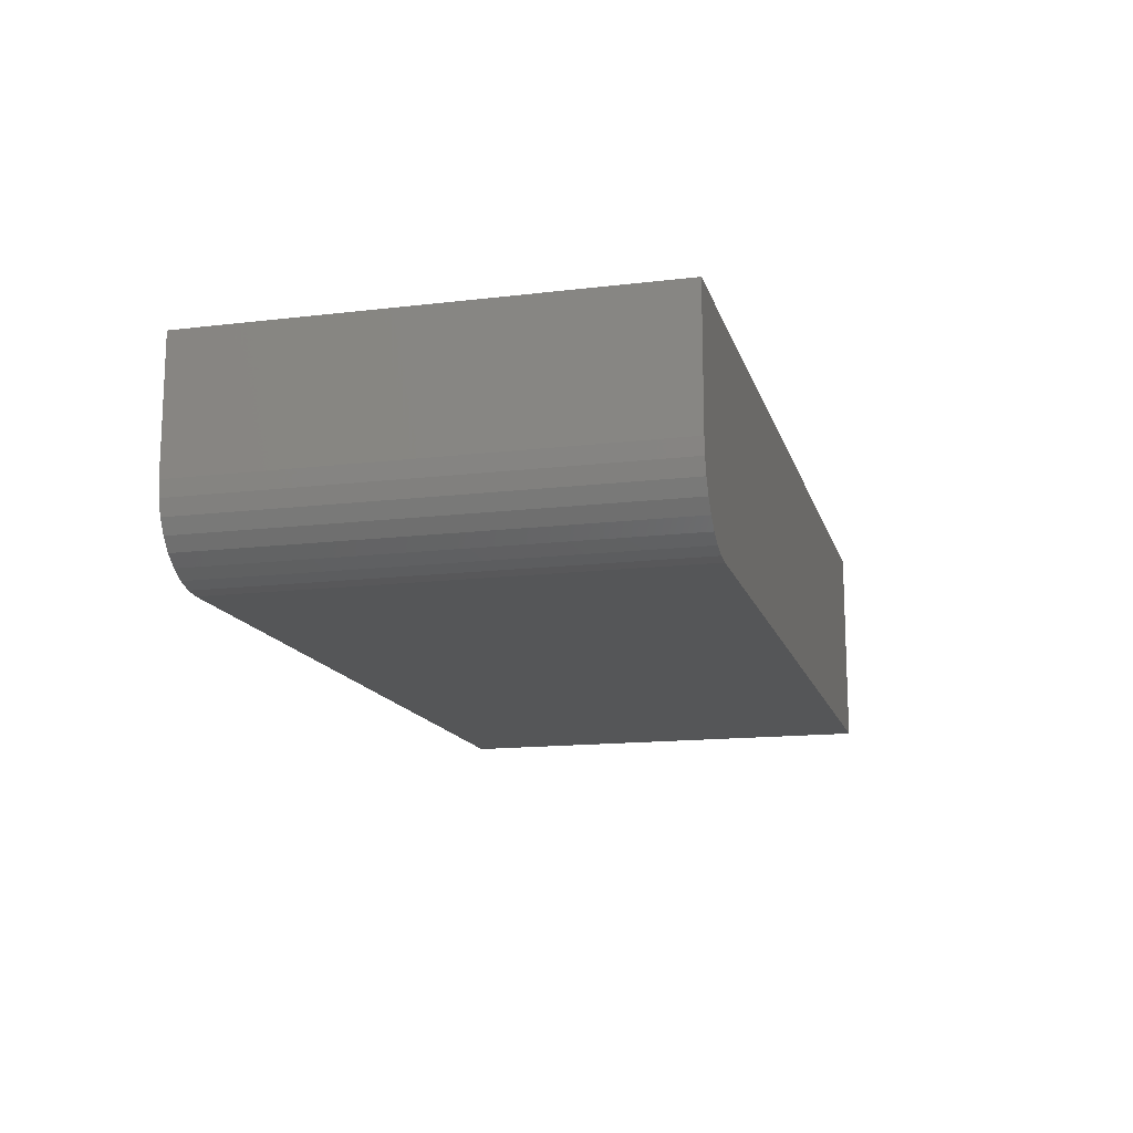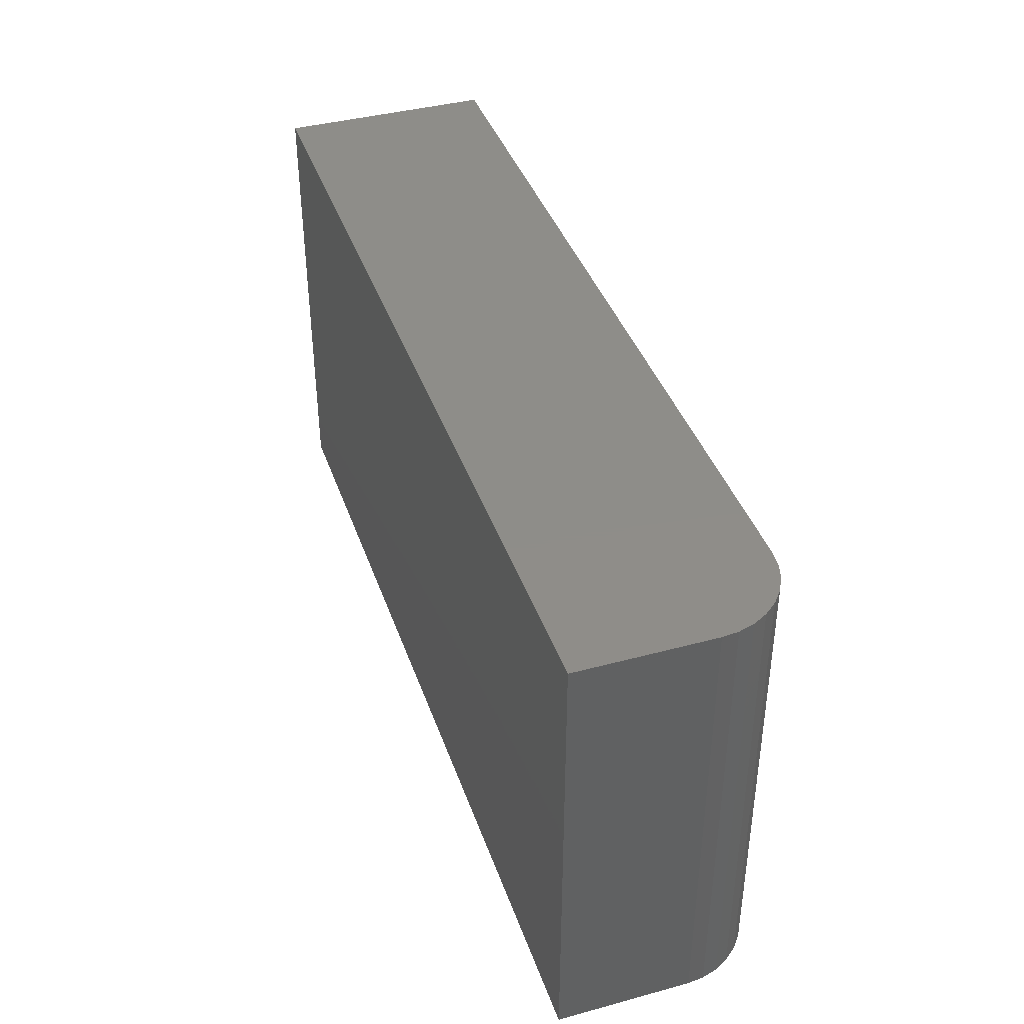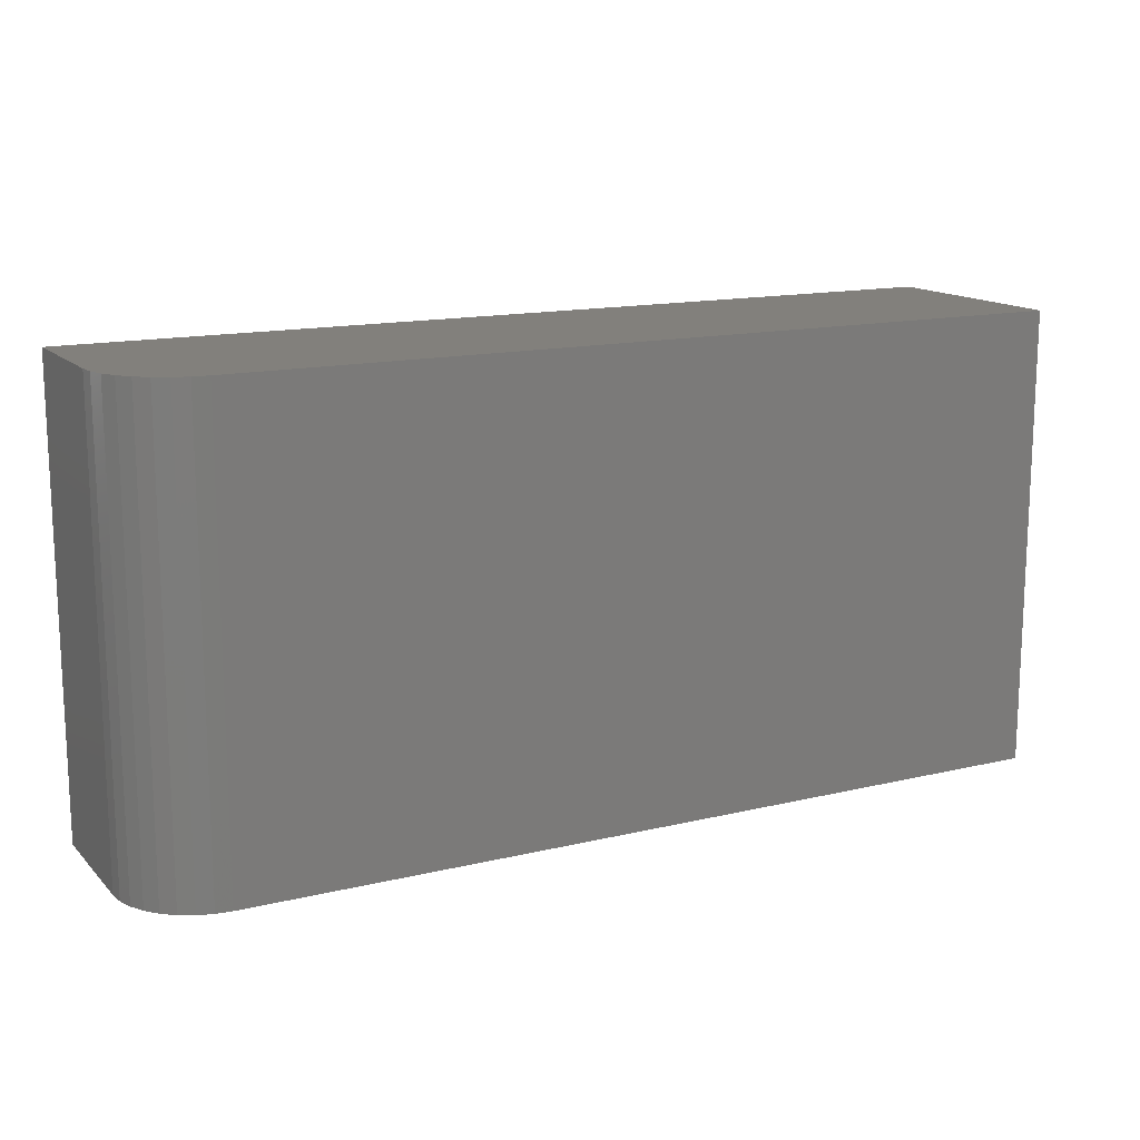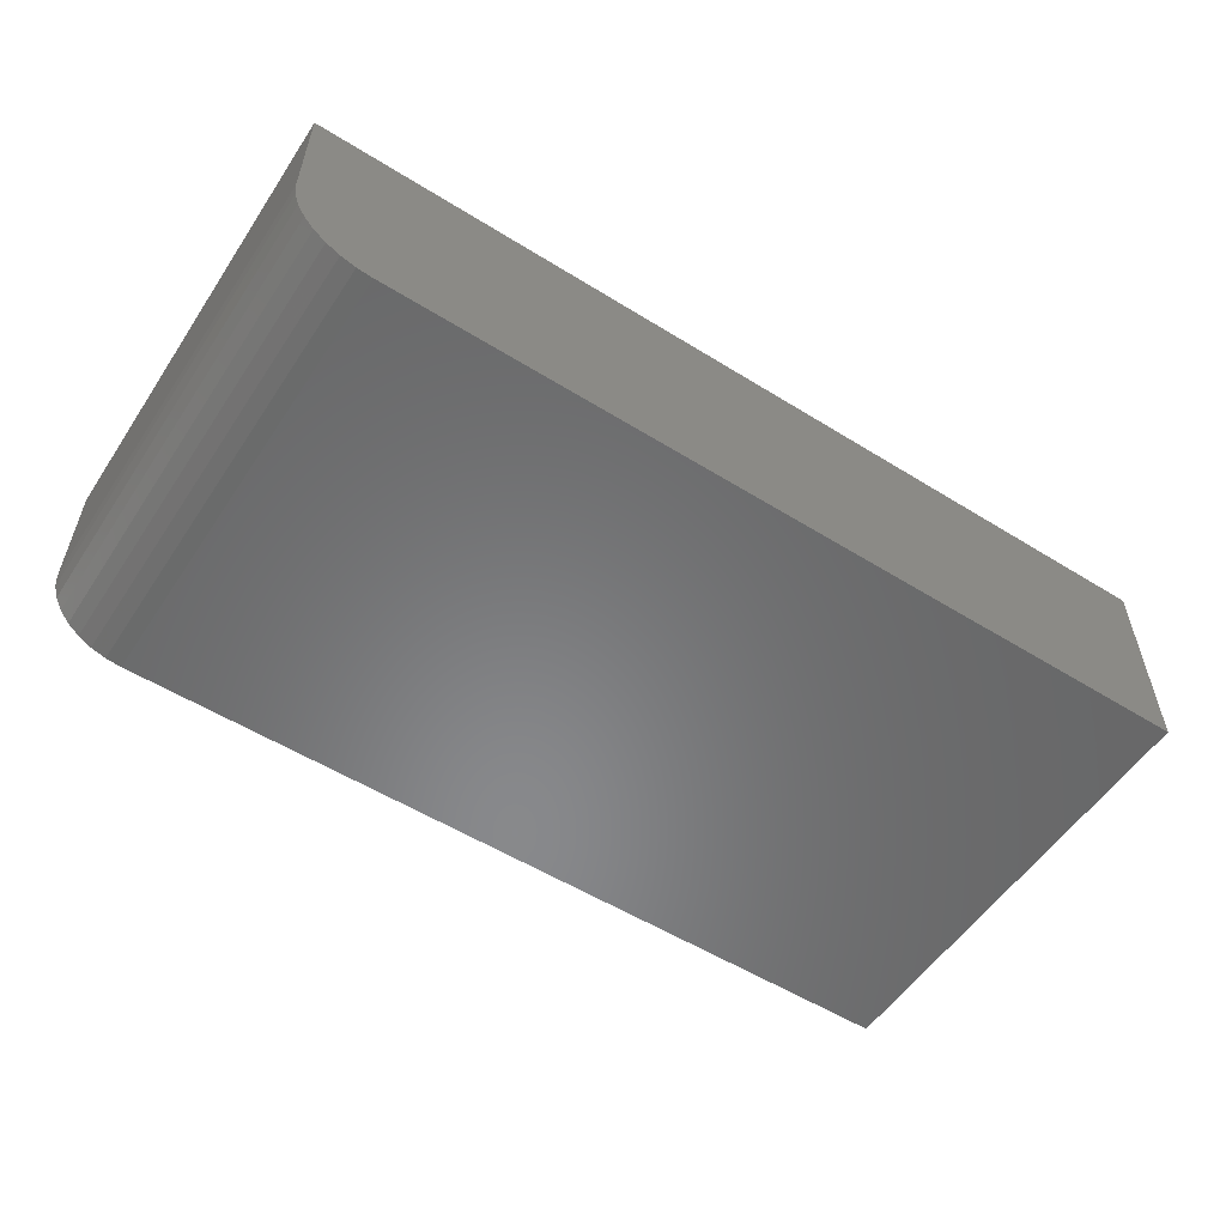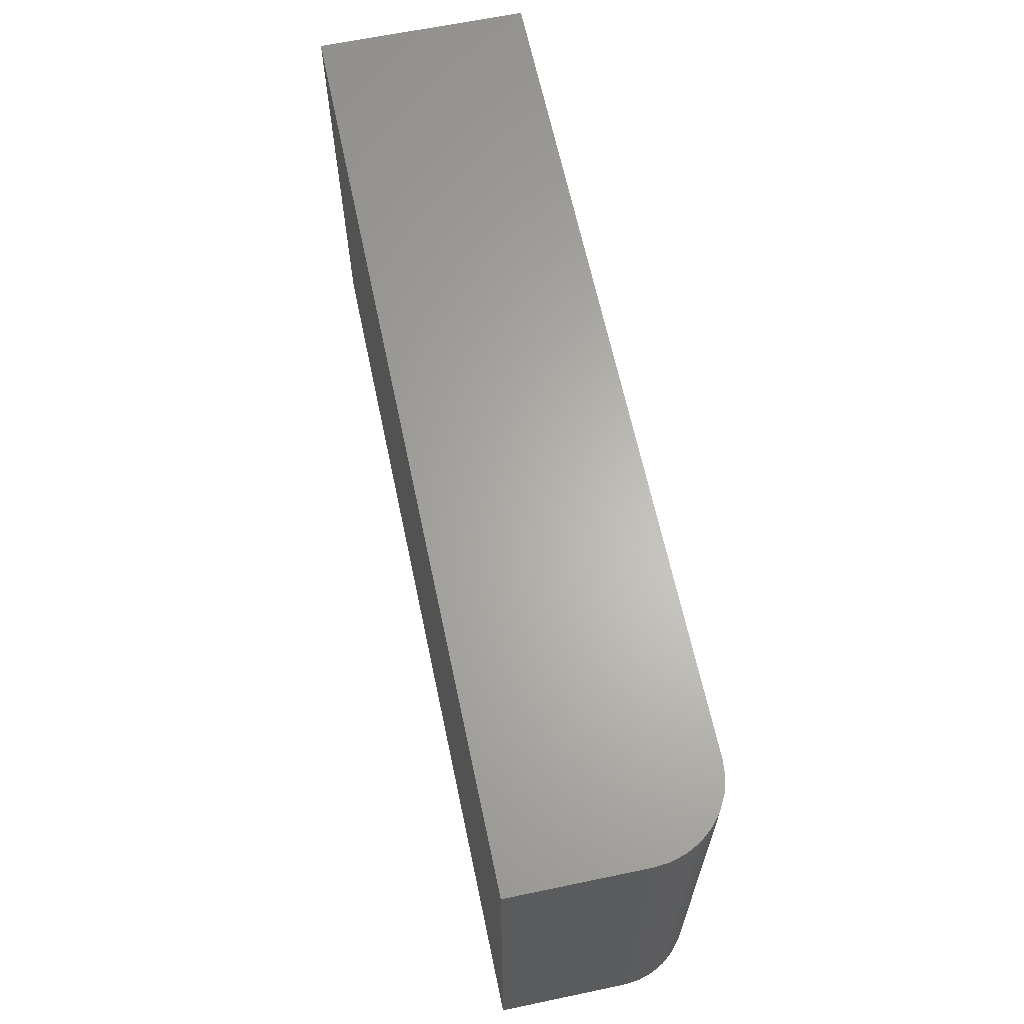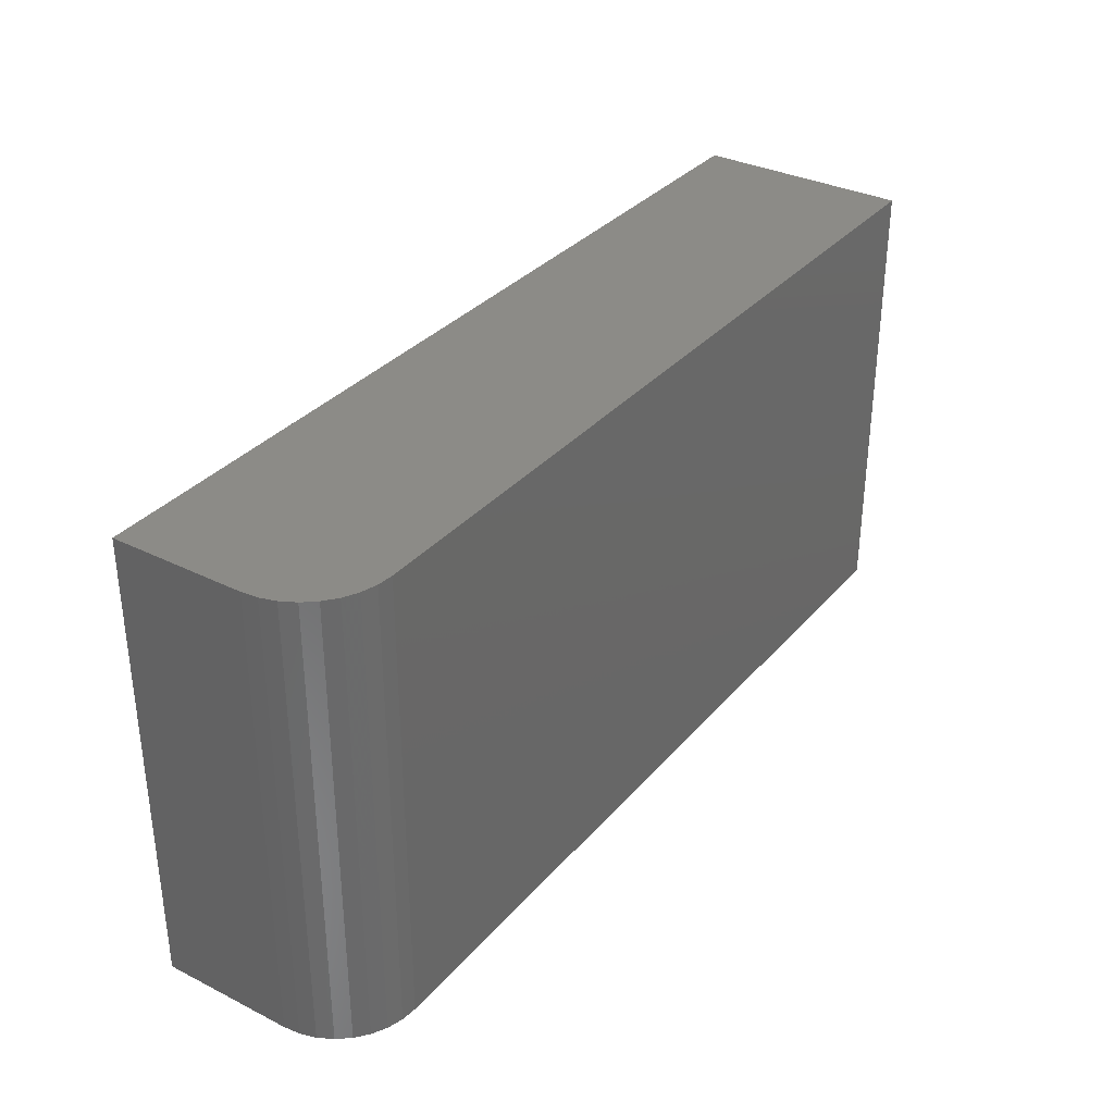
<metadata>
{"format":"stl","ext":"stl","renderer":"f3d","projection":"perspective","resolution":1024,"background":"white","views":[{"elev":-14.5,"azim":104.6,"up":"+Z"},{"elev":40.2,"azim":71.6,"up":"+Y"},{"elev":14.5,"azim":152.4,"up":"+Y"},{"elev":-55.1,"azim":146.8,"up":"+Z"},{"elev":64.2,"azim":78.1,"up":"+Y"},{"elev":33.5,"azim":124.2,"up":"+Y"}]}
</metadata>
<code>
# stl→obj: 24 verts, 44 faces
v -0.4062 0.2109 0.6875
v -0.1551 0.2109 0.6893
v -0.1641 0.2109 0.6875
v -0.1595 0.2109 0.688
v -0.151 0.2109 0.6914
v -0.1424 0.2109 0.702
v -0.1446 0.2109 0.6979
v -0.1475 0.2109 0.6944
v -0.4062 0.2109 0.749
v -0.1406 0.2109 0.749
v -0.1406 0.2109 0.7109
v -0.1411 0.2109 0.7064
v -0.1641 0.07812 0.6875
v -0.1551 0.07812 0.6893
v -0.4062 0.07812 0.6875
v -0.1595 0.07812 0.688
v -0.1446 0.07812 0.6979
v -0.1424 0.07812 0.702
v -0.151 0.07812 0.6914
v -0.1475 0.07812 0.6944
v -0.4062 0.07812 0.749
v -0.1411 0.07812 0.7064
v -0.1406 0.07812 0.7109
v -0.1406 0.07812 0.749
f 1 2 3
f 2 4 3
f 5 6 7
f 7 8 5
f 9 10 11
f 9 11 12
f 9 12 1
f 12 6 5
f 12 5 2
f 12 2 1
f 13 14 15
f 13 16 14
f 17 18 19
f 19 20 17
f 21 15 22
f 21 22 23
f 21 23 24
f 22 15 14
f 22 14 19
f 22 19 18
f 23 11 24
f 24 11 10
f 1 3 15
f 15 3 13
f 13 3 16
f 16 3 4
f 16 4 14
f 14 4 2
f 14 2 19
f 19 2 5
f 19 5 20
f 20 5 8
f 20 8 17
f 17 8 7
f 17 7 18
f 18 7 6
f 18 6 22
f 22 6 12
f 22 12 23
f 23 12 11
f 21 9 15
f 15 9 1
f 10 9 24
f 24 9 21

</code>
